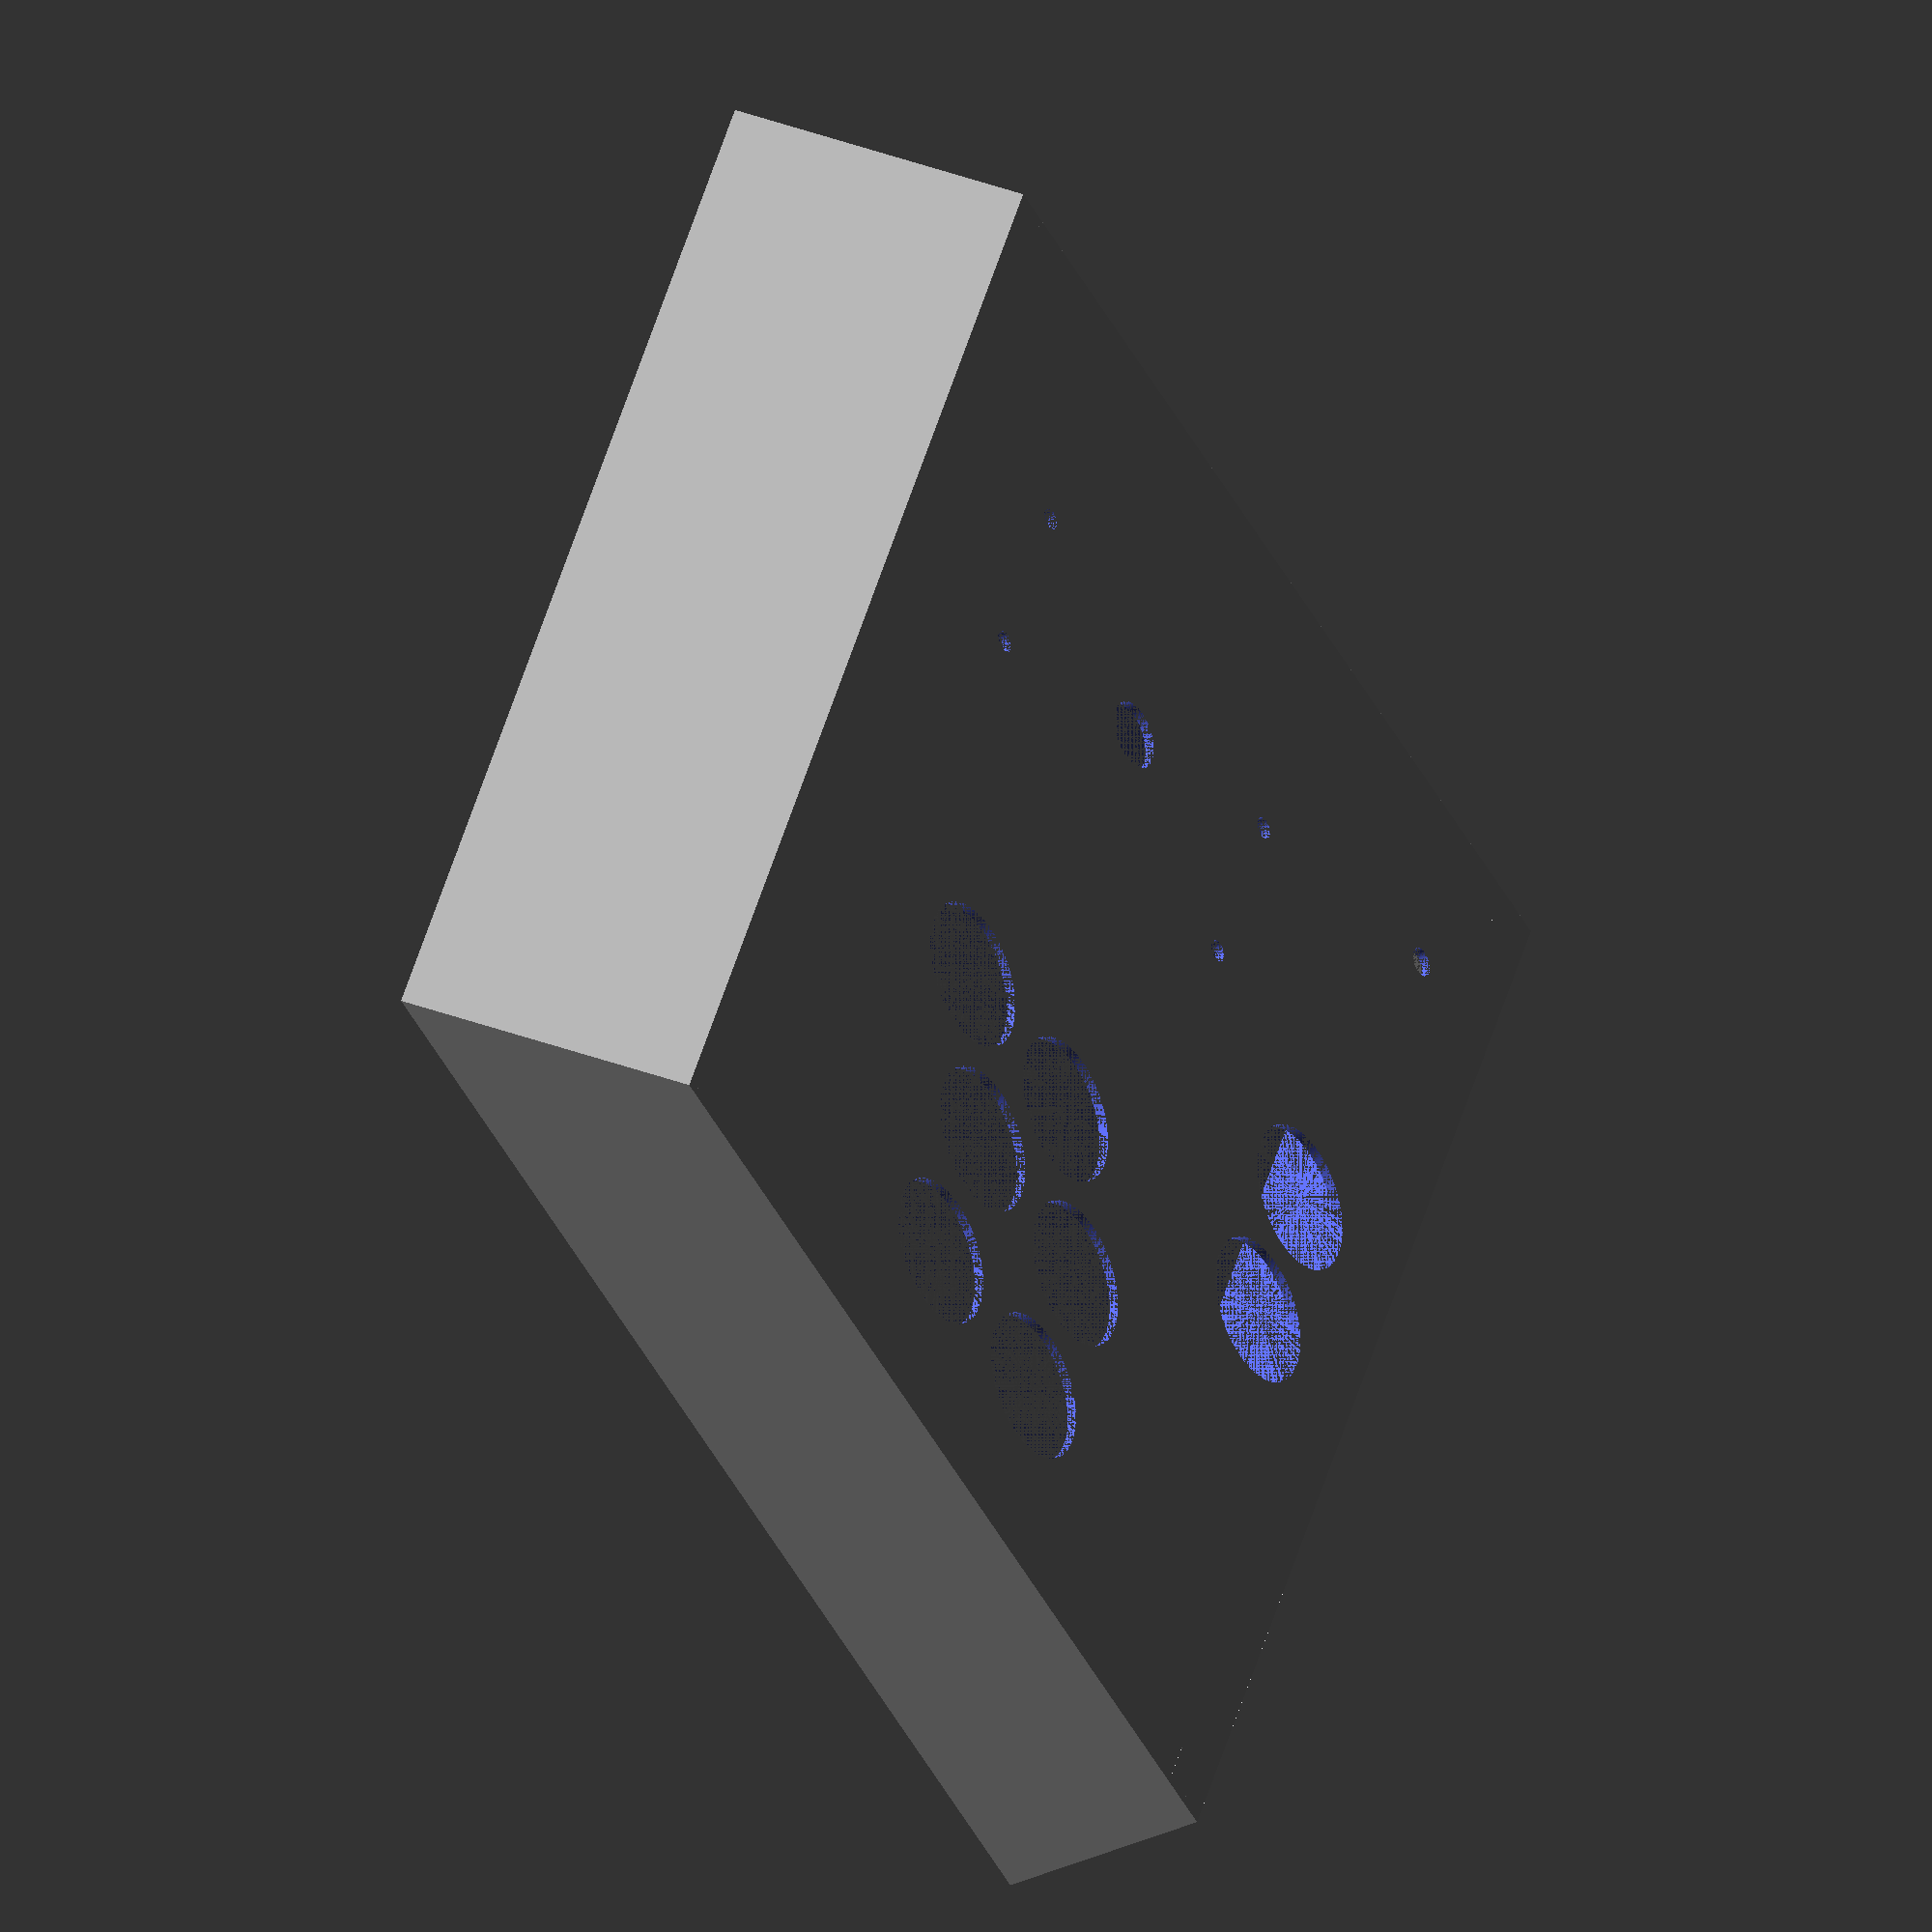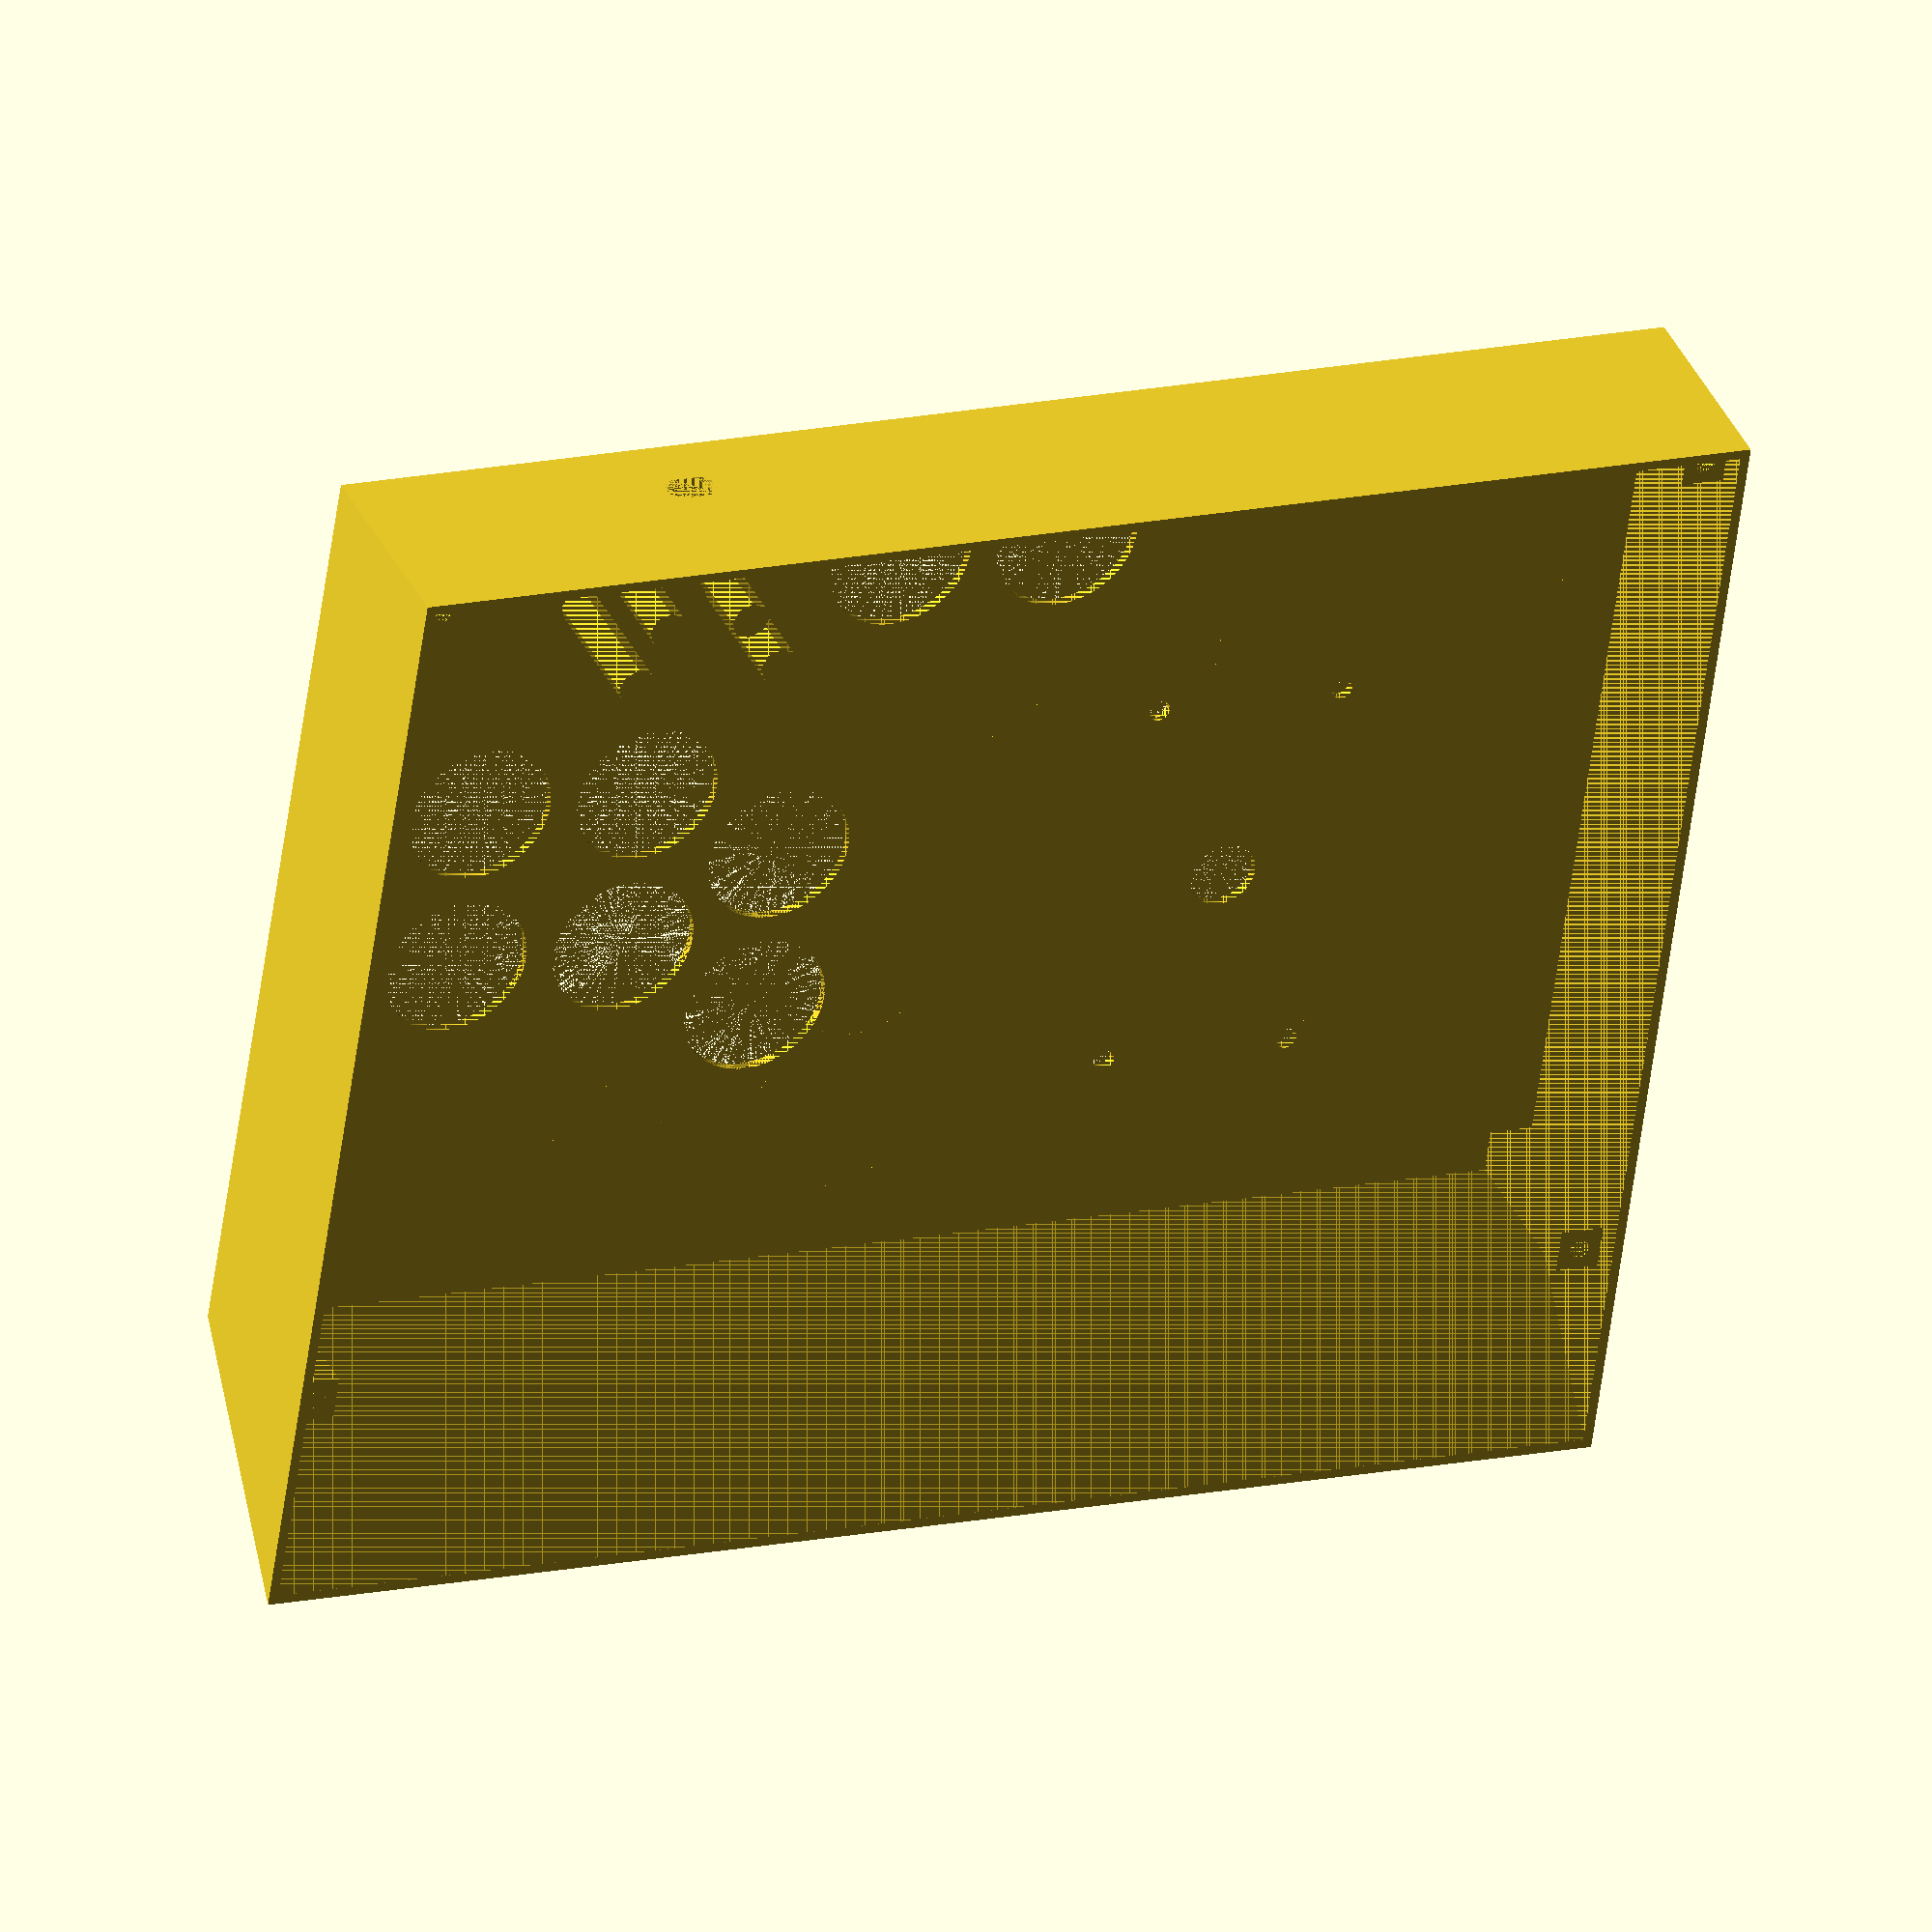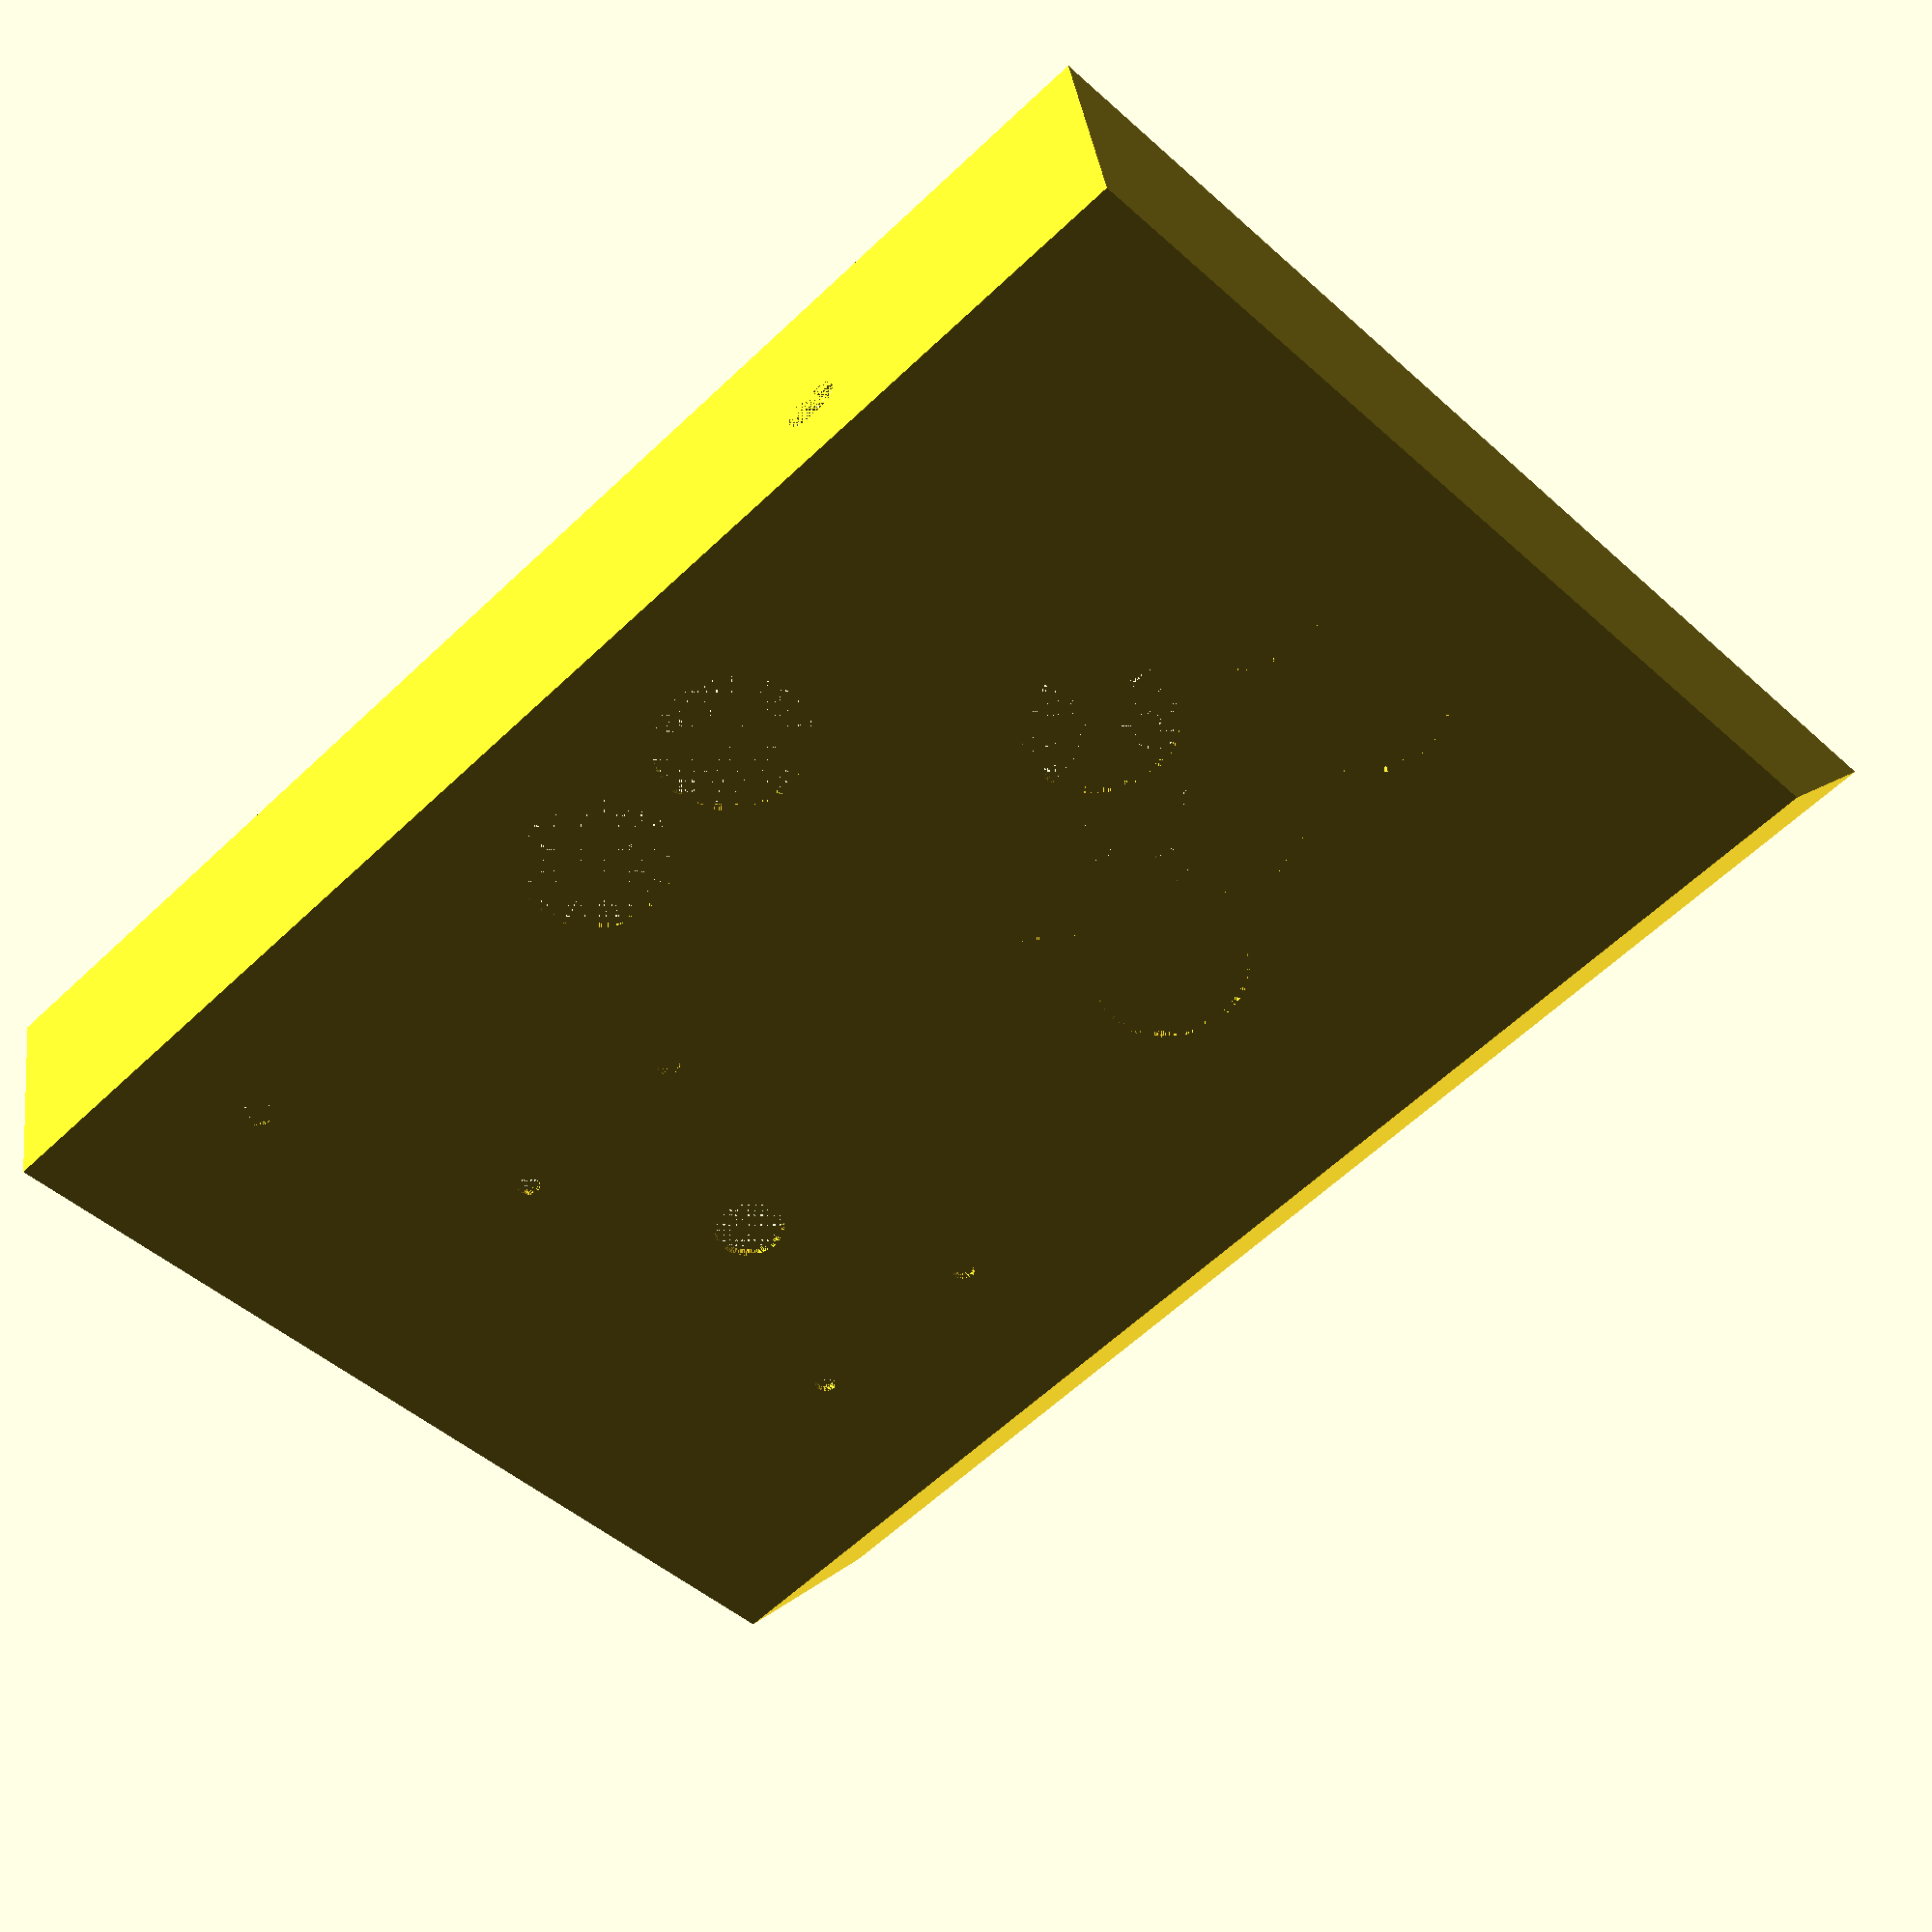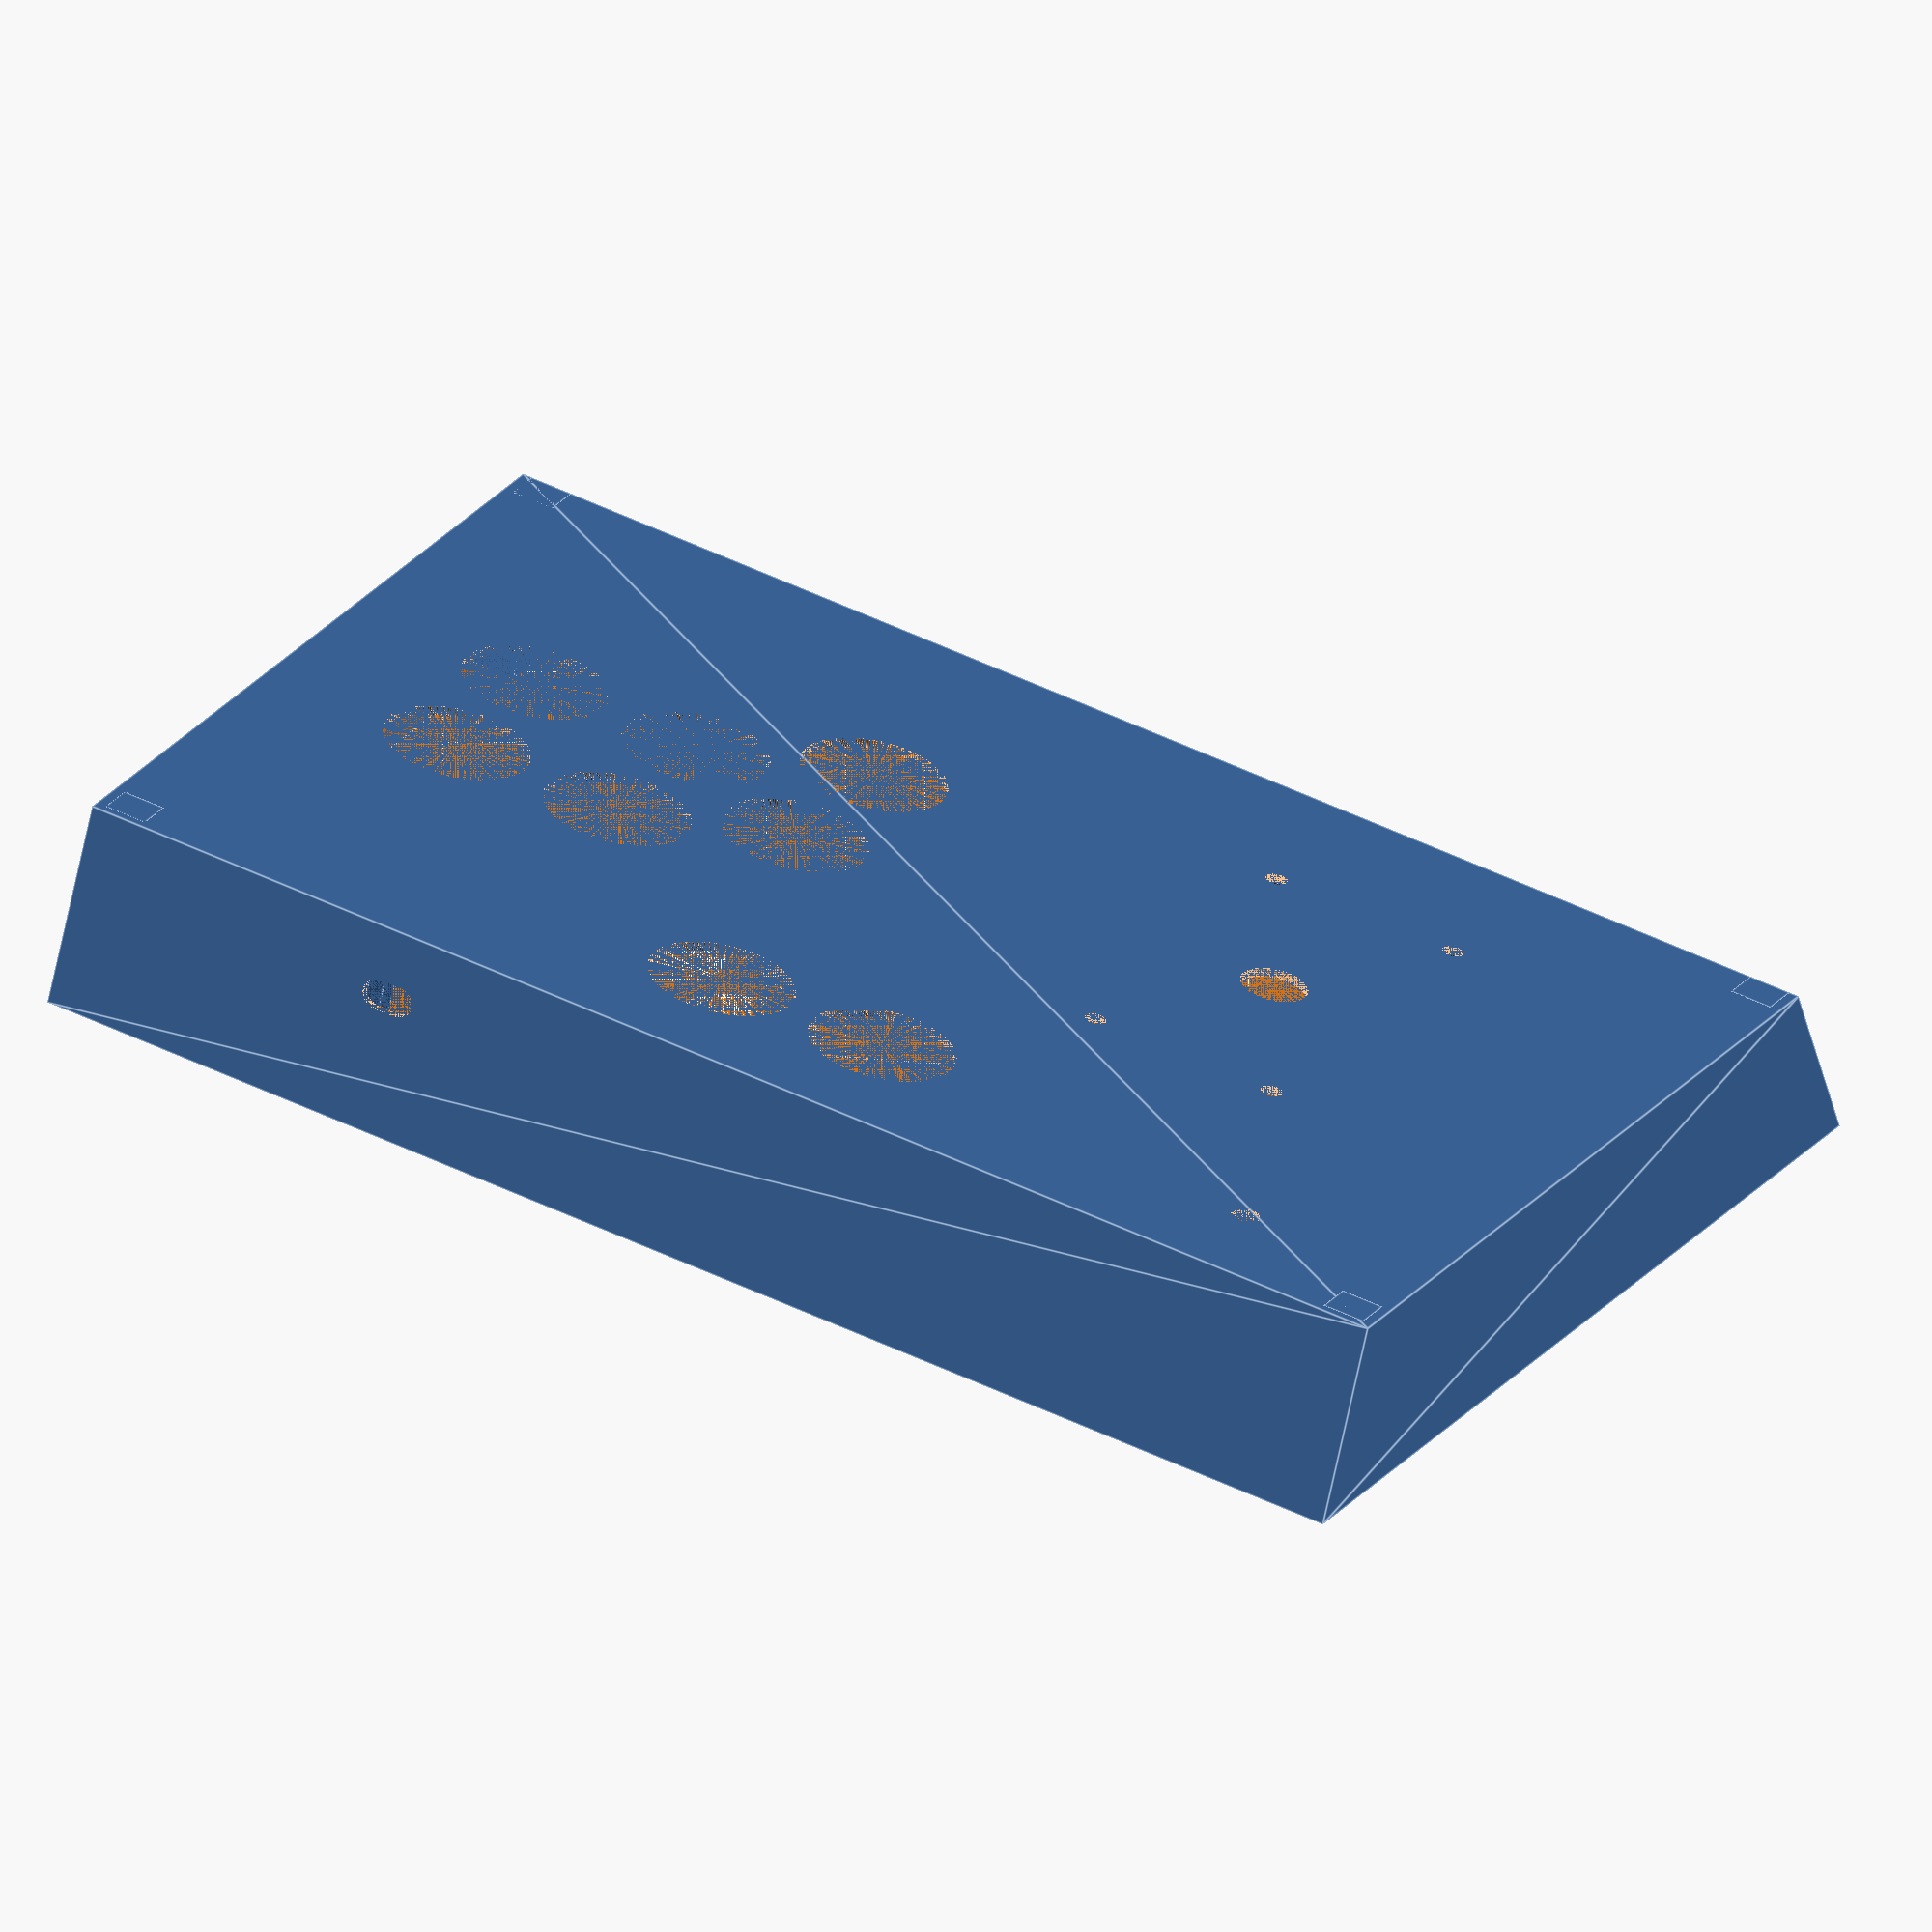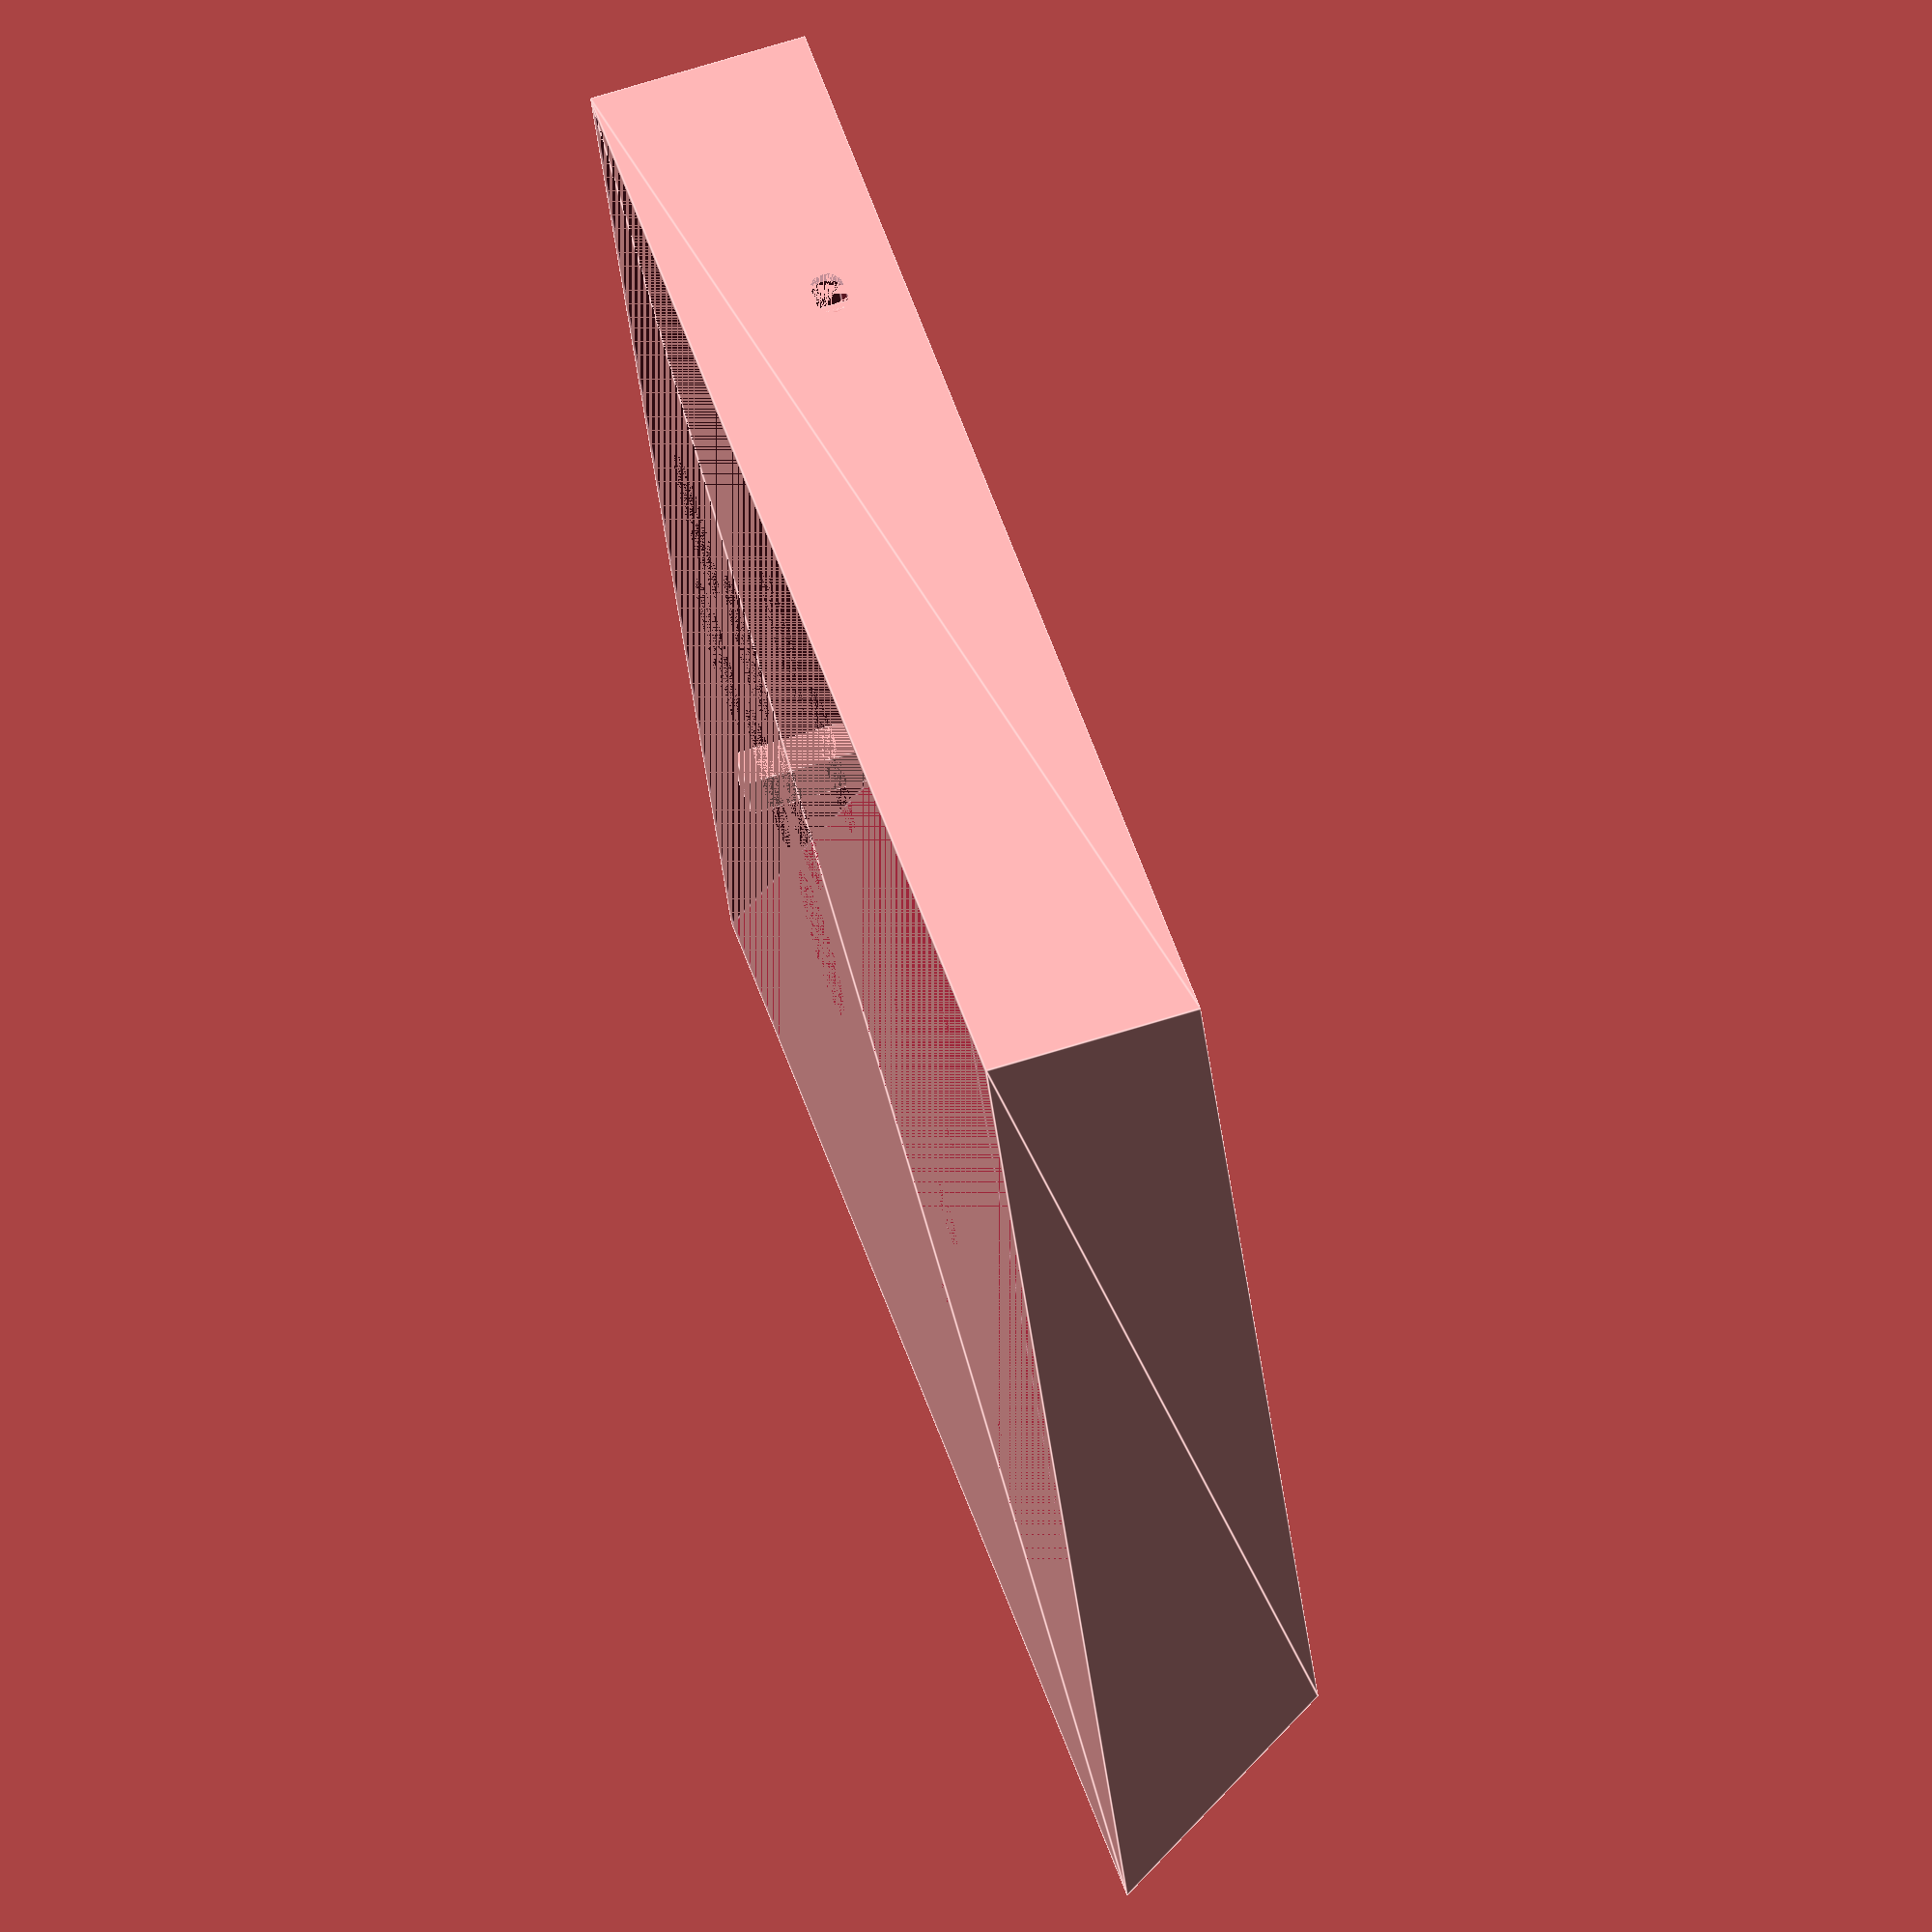
<openscad>
show = 0;

module base() {
    translate([0, 0, 40])
    rotate([180, 0, 0])
    union() {
        difference() {
            polyhedron(points = [
                [0, -40, 0],
                [290, -40, 0],
                [0, 0, 45],
                [290, 0, 45],
                [0, 200, 45],
                [290, 200, 45],
                [0, 200, 0],
                [290, 200, 0]
            ], faces = [
                [0, 2, 3, 1],
                [2, 4, 5, 3],
                [7, 5, 4, 6],
                [1, 7, 6, 0],
                [6, 4, 2, 0],
                [1, 3, 5, 7]
            ]);
            
            polyhedron(points = [
                [2, -38, 0],
                [288, -38, 0],
                [2, 0, 43],
                [288, 0, 43],
                [2, 198, 43],
                [288, 198, 43],
                [2, 198, 0],
                [288, 198, 0]
            ], faces = [
                [0, 2, 3, 1],
                [2, 4, 5, 3],
                [7, 5, 4, 6],
                [1, 7, 6, 0],
                [6, 4, 2, 0],
                [1, 3, 5, 7]
            ]);
            
            translate([80, 80, 0])
            cylinder(d = 14, h = 45, $fn = 200);
            
            translate([60, 38, 0])
            cylinder(d = 4.5, h = 45, $fn = 200);
            
            translate([100, 38, 0])
            cylinder(d = 4.5, h = 45, $fn = 200);
            
            translate([60, 122, 0])
            cylinder(d = 4.5, h = 45, $fn = 200);
            
            translate([100, 122, 0])
            cylinder(d = 4.5, h = 45, $fn = 200);
            
            translate([180, 61.75, 0])
            cylinder(d = 30.5, h = 45, $fn = 200);
            
            translate([180, 98.25, 0])
            cylinder(d = 30.5, h = 45, $fn = 200);
            
            translate([211.5, 80, 0])
            cylinder(d = 30.5, h = 45, $fn = 200);
            
            translate([211.5, 116.5, 0])
            cylinder(d = 30.5, h = 45, $fn = 200);
            
            translate([248, 80, 0])
            cylinder(d = 30.5, h = 45, $fn = 200);
            
            translate([248, 116.5, 0])
            cylinder(d = 30.5, h = 45, $fn = 200);
            
            translate([126.75, 166.5, 0])
            cylinder(d = 30.5, h = 45, $fn = 200);
            
            translate([163.25, 166.5, 0])
            cylinder(d = 30.5, h = 45, $fn = 200);
            
            translate([40, 175, 0])
            cylinder(d = 6, h = 45, $fn = 200);
            
            translate([214, 200, 30])
            rotate([90, 0, 0])
            translate([3.25, 0, 0])
            hull() {
                cylinder(h = 5, d = 6.5, $fn = 200);
                
                translate([4.5, 0, 0])
                cylinder(h = 5, d = 6.5, $fn = 200);
            }
        }
        
        translate([230, 180, 10])
        cylinder(h = 30, d = 8, $fn = 8);
        
        translate([235, 167, 10])
        cylinder(h = 30, d = 8, $fn = 8);
        
        translate([212, 180, 10])
        cylinder(h = 30, d = 8, $fn = 8);
        
        translate([204, 168, 10])
        cylinder(h = 30, d = 8, $fn = 8);
        
        translate([2, 189, 6])
        difference() {
            cube([9, 9, 39]);
            
            translate([4.5, 4.5, 0])
            cylinder(h = 11, d = 4.1, $fn = 200);
        }
        
        translate([279, 189, 6])
        difference() {
            cube([9, 9, 39]);
            
            translate([4.5, 4.5, 0])
            cylinder(h = 11, d = 4.1, $fn = 200);
        }
        
        translate([2, 0, 6])
        difference() {
            cube([9, 9, 39]);
            
            translate([4.5, 4.5, 0])
            cylinder(h = 11, d = 4.1, $fn = 200);
        }
        
        translate([279, 0, 6])
        difference() {
            cube([9, 9, 39]);
            
            translate([4.5, 4.5, 0])
            cylinder(h = 11, d = 4.1, $fn = 200);
        }
    }
}

module cover() {
    translate([-300, 0, 0])
    difference() {
        union() {
            cube([286, 235, 2]);
            
            translate([0, 35, 0])
            cube([11, 13, 6]);
            
            translate([275, 35, 0])
            cube([11, 13, 6]);
            
            translate([0, 224, 0])
            cube([11, 11, 6]);
            
            translate([275, 224, 0])
            cube([11, 11, 6]);
        }
        
        translate([0, 37, 0])
        cube([9, 9, 4]);
        
        translate([4.5, 41.5, 0])
        cylinder(h = 6, d = 4.1, $fn = 200);
        
        translate([277, 37, 0])
        cube([9, 9, 4]);
        
        translate([281.5, 41.5, 0])
        cylinder(h = 6, d = 4.1, $fn = 200);
        
        translate([0, 226, 0])
        cube([9, 9, 4]);
        
        translate([4.5, 230.5, 0])
        cylinder(h = 6, d = 4.1, $fn = 200);
        
        translate([277, 226, 0])
        cube([9, 9, 4]);
        
        translate([281.5, 230.5, 0])
        cylinder(h = 6, d = 4.1, $fn = 200);
    }
}

if (show == 0) {
    base();
} else if (show == 1) {
    cover();
} else if (show == 2) {
    base();
    cover();
}
</openscad>
<views>
elev=30.2 azim=65.6 roll=123.9 proj=o view=wireframe
elev=143.8 azim=8.3 roll=202.7 proj=o view=solid
elev=321.7 azim=223.8 roll=172.4 proj=p view=wireframe
elev=62.8 azim=333.9 roll=168.5 proj=o view=edges
elev=291.5 azim=156.7 roll=72.7 proj=o view=edges
</views>
